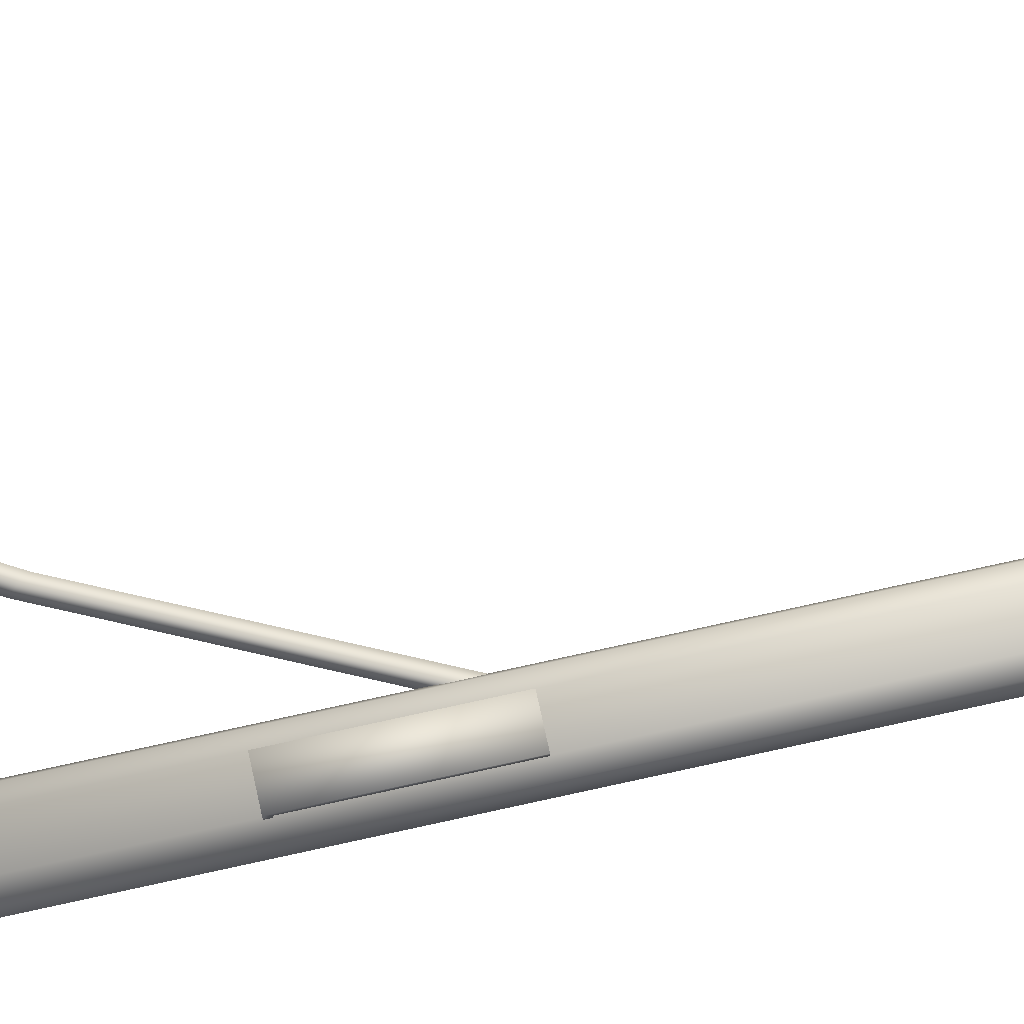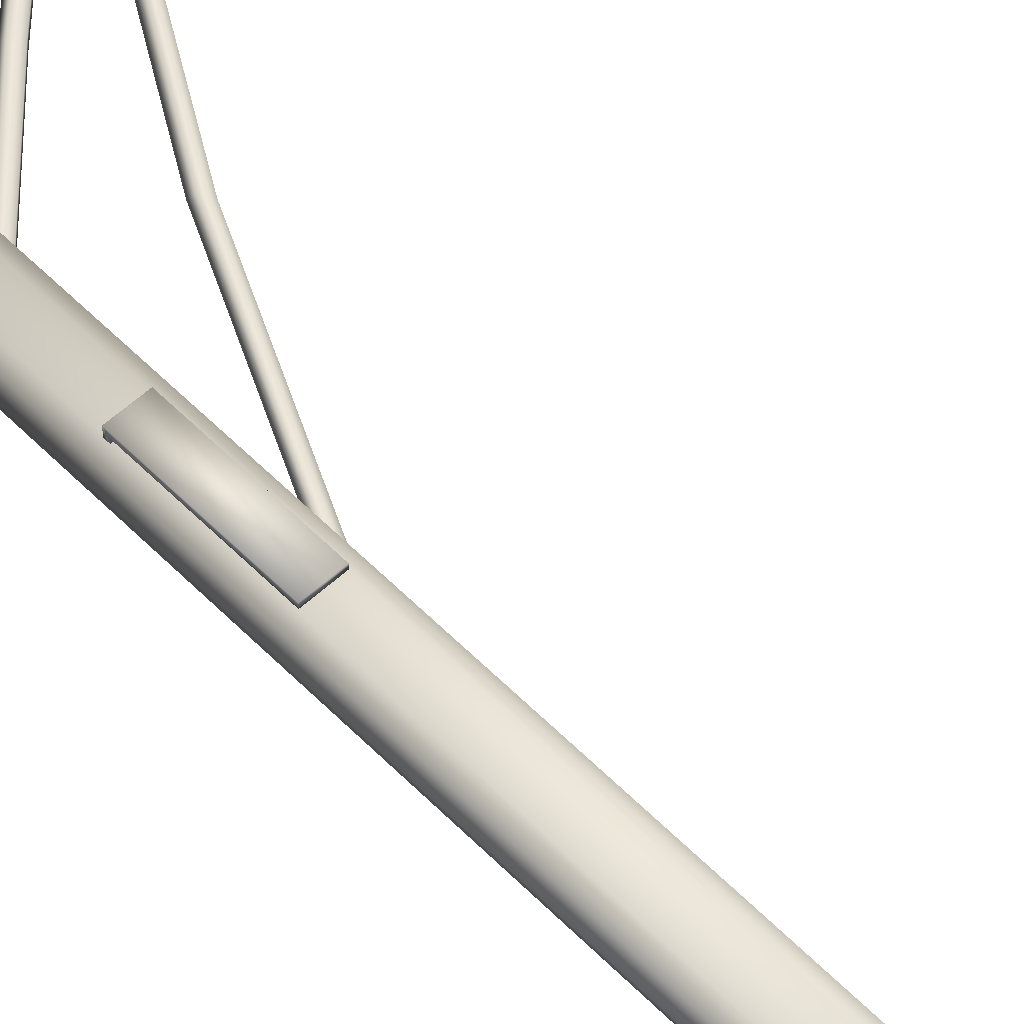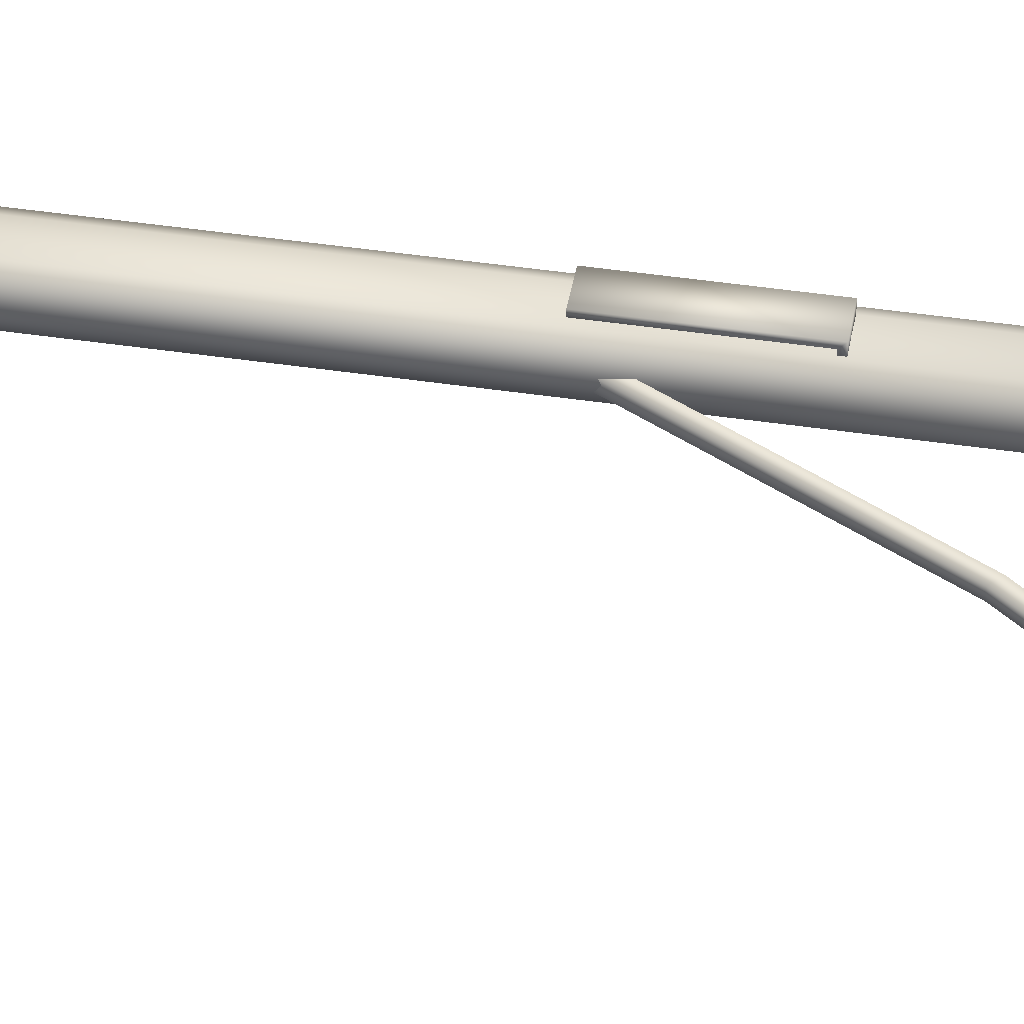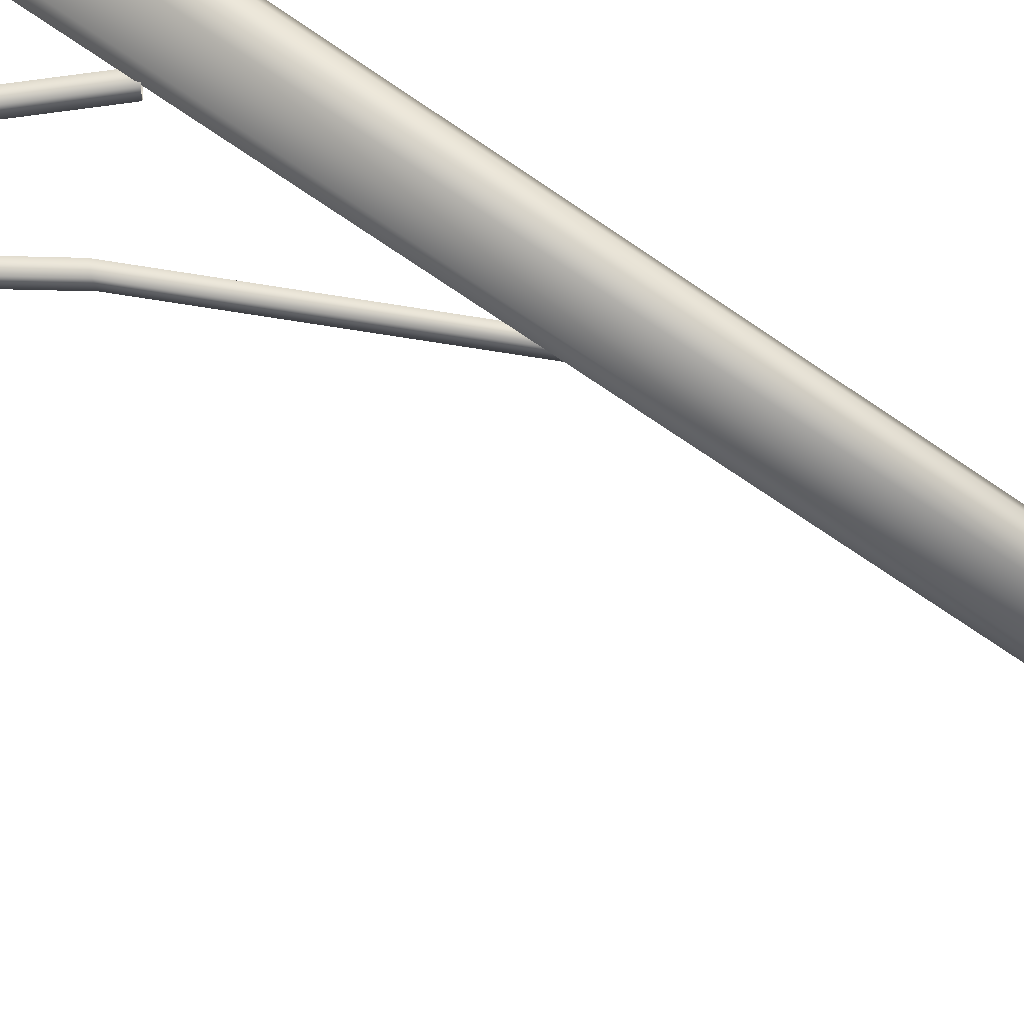
<metadata>
{"format":"obj","ext":"obj","renderer":"f3d","projection":"perspective","resolution":1024,"background":"white","views":[{"elev":76.6,"azim":-102.4,"up":"+Y"},{"elev":56.8,"azim":-43.6,"up":"+Y"},{"elev":44.1,"azim":99.9,"up":"+Y"},{"elev":-55.6,"azim":-127.9,"up":"+Y"}]}
</metadata>
<code>
v -0.000624 0.01478 0.9374
v 0.01056 0.01384 0.9374
v 0.01056 0.01384 0.1209
v -0.000624 0.01478 0.1209
v 0.01869 0.01012 0.9374
v 0.01869 0.01012 0.1209
v 0.02174 -0.000584 0.9374
v 0.02174 -0.000584 0.1209
v 0.01869 -0.01111 0.9374
v 0.01869 -0.01111 0.1209
v 0.01056 -0.01479 0.9374
v 0.01056 -0.01479 0.1209
v -0.000624 -0.01633 0.9374
v -0.000624 -0.01633 0.1209
v -0.0118 -0.01479 0.9374
v -0.0118 -0.01479 0.1209
v -0.01995 -0.01111 0.9374
v -0.01995 -0.01111 0.1209
v -0.02298 -0.000584 0.9374
v -0.02298 -0.000584 0.1209
v -0.01995 0.01012 0.9374
v -0.01995 0.01012 0.1209
v -0.0118 0.01384 0.9374
v -0.0118 0.01384 0.1209
v 0.009303 0.02056 0.2957
v 0.009303 0.02056 0.39
v 0.009303 0.01679 0.39
v 0.009303 0.01679 0.2992
v 0.009303 0.008451 0.2957
v 0.009303 0.008451 0.2992
v -0.01258 0.02056 0.2957
v -0.01258 0.01679 0.2992
v -0.01258 0.01679 0.39
v -0.01258 0.02056 0.39
v -0.01258 0.008451 0.2957
v -0.01258 0.008451 0.2992
v -0.000623 0.01357 0.121
v 0.009567 0.01271 0.121
v 0.009567 0.01271 -0.08279
v -0.000623 0.01357 -0.08279
v 0.01698 0.009319 0.121
v 0.01698 0.009319 -0.08279
v 0.01976 -0.000436 0.121
v 0.01976 -0.000436 -0.08279
v 0.01698 -0.01003 0.121
v 0.01698 -0.01003 -0.08279
v 0.009567 -0.01338 0.121
v 0.009567 -0.01338 -0.08279
v -0.000623 -0.01479 0.121
v -0.000623 -0.01479 -0.08279
v -0.01081 -0.01338 0.121
v -0.01081 -0.01338 -0.08279
v -0.01824 -0.01003 0.121
v -0.01824 -0.01003 -0.08279
v -0.021 -0.000436 0.121
v -0.021 -0.000436 -0.08279
v -0.01824 0.009319 0.121
v -0.01824 0.009319 -0.08279
v -0.01081 0.01271 0.121
v -0.01081 0.01271 -0.08279
v -0.00062 0.003119 -0.1437
v 0.01462 0.003119 -0.1409
v 0.01462 -0.003693 -0.1409
v -0.00062 -0.003693 -0.1437
v 0.02754 0.003119 -0.1318
v 0.02754 -0.003693 -0.1318
v 0.03618 0.003119 -0.1189
v 0.03618 -0.003693 -0.1189
v 0.03921 0.003119 -0.1053
v 0.03921 -0.003693 -0.1053
v 0.03618 0.003119 -0.09162
v 0.03618 -0.003693 -0.09162
v 0.02754 0.003119 -0.08355
v 0.02754 -0.003693 -0.08355
v -0.000758 0.003119 -0.07779
v -0.000758 -0.003693 -0.07779
v 0.01197 0.003119 -0.1343
v -0.00062 0.003119 -0.1366
v -0.00062 -0.003693 -0.1366
v 0.01197 -0.003693 -0.1343
v 0.02256 0.003119 -0.1268
v 0.02256 -0.003693 -0.1268
v 0.02964 0.003119 -0.1162
v 0.02964 -0.003693 -0.1162
v 0.03213 0.003119 -0.1053
v 0.03213 -0.003693 -0.1053
v 0.02964 0.003119 -0.09409
v 0.02964 -0.003693 -0.09409
v 0.02267 0.003119 -0.08892
v 0.02267 -0.003693 -0.08892
v -0.00092 0.003119 -0.08647
v -0.00092 -0.003693 -0.08647
v -0.01586 0.003119 -0.1409
v -0.01586 -0.003693 -0.1409
v -0.02878 0.003119 -0.1318
v -0.02878 -0.003693 -0.1318
v -0.03742 0.003119 -0.1189
v -0.03742 -0.003693 -0.1189
v -0.04045 0.003119 -0.1053
v -0.04045 -0.003693 -0.1053
v -0.03742 0.003119 -0.09162
v -0.03742 -0.003693 -0.09162
v -0.02878 0.003119 -0.08355
v -0.02878 -0.003693 -0.08355
v -0.0132 0.003119 -0.1343
v -0.0132 -0.003693 -0.1343
v -0.0238 0.003119 -0.1268
v -0.0238 -0.003693 -0.1268
v -0.03088 0.003119 -0.1162
v -0.03088 -0.003693 -0.1162
v -0.03337 0.003119 -0.1053
v -0.03337 -0.003693 -0.1053
v -0.03088 0.003119 -0.09409
v -0.03088 -0.003693 -0.09409
v -0.02391 0.003119 -0.08892
v -0.02391 -0.003693 -0.08892
v 0.01531 -0.007038 0.2022
v 0.01846 -0.001524 0.2048
v 0.08423 -0.01004 0.1354
v 0.08108 -0.01555 0.1328
v 0.02355 -0.00363 0.2091
v 0.08932 -0.01215 0.1397
v 0.02355 -0.01044 0.2091
v 0.08932 -0.01896 0.1397
v 0.01846 -0.01255 0.2048
v 0.08423 -0.02107 0.1354
v 0.1704 -0.03214 0.04743
v 0.1672 -0.03766 0.04479
v 0.1755 -0.03425 0.05171
v 0.1755 -0.04106 0.05171
v 0.1704 -0.04317 0.04743
v 0.006525 -0.001028 0.3854
v 0.008933 0.004601 0.3889
v 0.08416 -0.004092 0.2334
v 0.08175 -0.009721 0.23
v 0.01283 0.002451 0.3944
v 0.08806 -0.006242 0.239
v 0.01283 -0.004507 0.3944
v 0.08806 -0.0132 0.239
v 0.008933 -0.006657 0.3889
v 0.08416 -0.01535 0.2334
v 0.187 -0.03223 0.06338
v 0.1846 -0.03786 0.05994
v 0.1909 -0.03438 0.06895
v 0.1909 -0.04134 0.06895
v 0.187 -0.04349 0.06338
f 1 2 3
f 3 4 1
f 2 5 6
f 6 3 2
f 5 7 8
f 8 6 5
f 7 9 10
f 10 8 7
f 9 11 12
f 12 10 9
f 11 13 14
f 14 12 11
f 13 15 16
f 16 14 13
f 15 17 18
f 18 16 15
f 17 19 20
f 20 18 17
f 19 21 22
f 22 20 19
f 21 23 24
f 24 22 21
f 23 1 4
f 4 24 23
f 9 7 5
f 5 2 11
f 11 9 5
f 2 1 13
f 13 11 2
f 13 1 23
f 23 15 13
f 17 15 23
f 23 21 17
f 21 19 17
f 10 6 8
f 12 3 6
f 6 10 12
f 4 3 12
f 12 14 4
f 4 14 16
f 16 24 4
f 22 18 20
f 24 16 18
f 18 22 24
f 25 26 27
f 27 28 25
f 29 25 28
f 28 30 29
f 31 32 33
f 33 34 31
f 31 35 36
f 36 32 31
f 33 27 26
f 26 34 33
f 25 31 34
f 34 26 25
f 29 35 31
f 31 25 29
f 28 32 36
f 36 30 28
f 27 33 32
f 32 28 27
f 35 29 30
f 30 36 35
f 37 38 39
f 39 40 37
f 38 41 42
f 42 39 38
f 41 43 44
f 44 42 41
f 43 45 46
f 46 44 43
f 45 47 48
f 48 46 45
f 47 49 50
f 50 48 47
f 49 51 52
f 52 50 49
f 51 53 54
f 54 52 51
f 53 55 56
f 56 54 53
f 55 57 58
f 58 56 55
f 57 59 60
f 60 58 57
f 59 37 40
f 40 60 59
f 61 62 63
f 63 64 61
f 62 65 66
f 66 63 62
f 65 67 68
f 68 66 65
f 67 69 70
f 70 68 67
f 69 71 72
f 72 70 69
f 71 73 74
f 74 72 71
f 73 75 76
f 76 74 73
f 77 78 79
f 79 80 77
f 81 77 80
f 80 82 81
f 83 81 82
f 82 84 83
f 85 83 84
f 84 86 85
f 87 85 86
f 86 88 87
f 89 87 88
f 88 90 89
f 91 89 90
f 90 92 91
f 79 64 63
f 63 80 79
f 61 78 77
f 77 62 61
f 80 63 66
f 66 82 80
f 62 77 81
f 81 65 62
f 82 66 68
f 68 84 82
f 65 81 83
f 83 67 65
f 84 68 70
f 70 86 84
f 67 83 85
f 85 69 67
f 86 70 72
f 72 88 86
f 88 72 74
f 74 90 88
f 90 74 76
f 76 92 90
f 69 85 87
f 87 71 69
f 71 87 89
f 89 73 71
f 73 89 91
f 91 75 73
f 93 61 64
f 64 94 93
f 95 93 94
f 94 96 95
f 97 95 96
f 96 98 97
f 99 97 98
f 98 100 99
f 101 99 100
f 100 102 101
f 103 101 102
f 102 104 103
f 75 103 104
f 104 76 75
f 78 105 106
f 106 79 78
f 105 107 108
f 108 106 105
f 107 109 110
f 110 108 107
f 109 111 112
f 112 110 109
f 111 113 114
f 114 112 111
f 113 115 116
f 116 114 113
f 115 91 92
f 92 116 115
f 64 79 106
f 106 94 64
f 78 61 93
f 93 105 78
f 94 106 108
f 108 96 94
f 105 93 95
f 95 107 105
f 96 108 110
f 110 98 96
f 107 95 97
f 97 109 107
f 98 110 112
f 112 100 98
f 109 97 99
f 99 111 109
f 100 112 114
f 114 102 100
f 102 114 116
f 116 104 102
f 104 116 92
f 92 76 104
f 111 99 101
f 101 113 111
f 113 101 103
f 103 115 113
f 115 103 75
f 75 91 115
f 45 43 41
f 41 38 47
f 47 45 41
f 38 37 49
f 49 47 38
f 49 37 59
f 59 51 49
f 53 51 59
f 59 57 53
f 57 55 53
f 46 42 44
f 48 39 42
f 42 46 48
f 40 39 48
f 48 50 40
f 40 50 52
f 52 60 40
f 58 54 56
f 52 54 58
f 58 60 52
f 117 118 119
f 119 120 117
f 118 121 122
f 122 119 118
f 121 123 124
f 124 122 121
f 123 125 126
f 126 124 123
f 125 117 120
f 120 126 125
f 120 119 127
f 127 128 120
f 119 122 129
f 129 127 119
f 122 124 130
f 130 129 122
f 124 126 131
f 131 130 124
f 126 120 128
f 128 131 126
f 132 133 134
f 134 135 132
f 133 136 137
f 137 134 133
f 136 138 139
f 139 137 136
f 138 140 141
f 141 139 138
f 140 132 135
f 135 141 140
f 135 134 142
f 142 143 135
f 134 137 144
f 144 142 134
f 137 139 145
f 145 144 137
f 139 141 146
f 146 145 139
f 141 135 143
f 143 146 141

</code>
